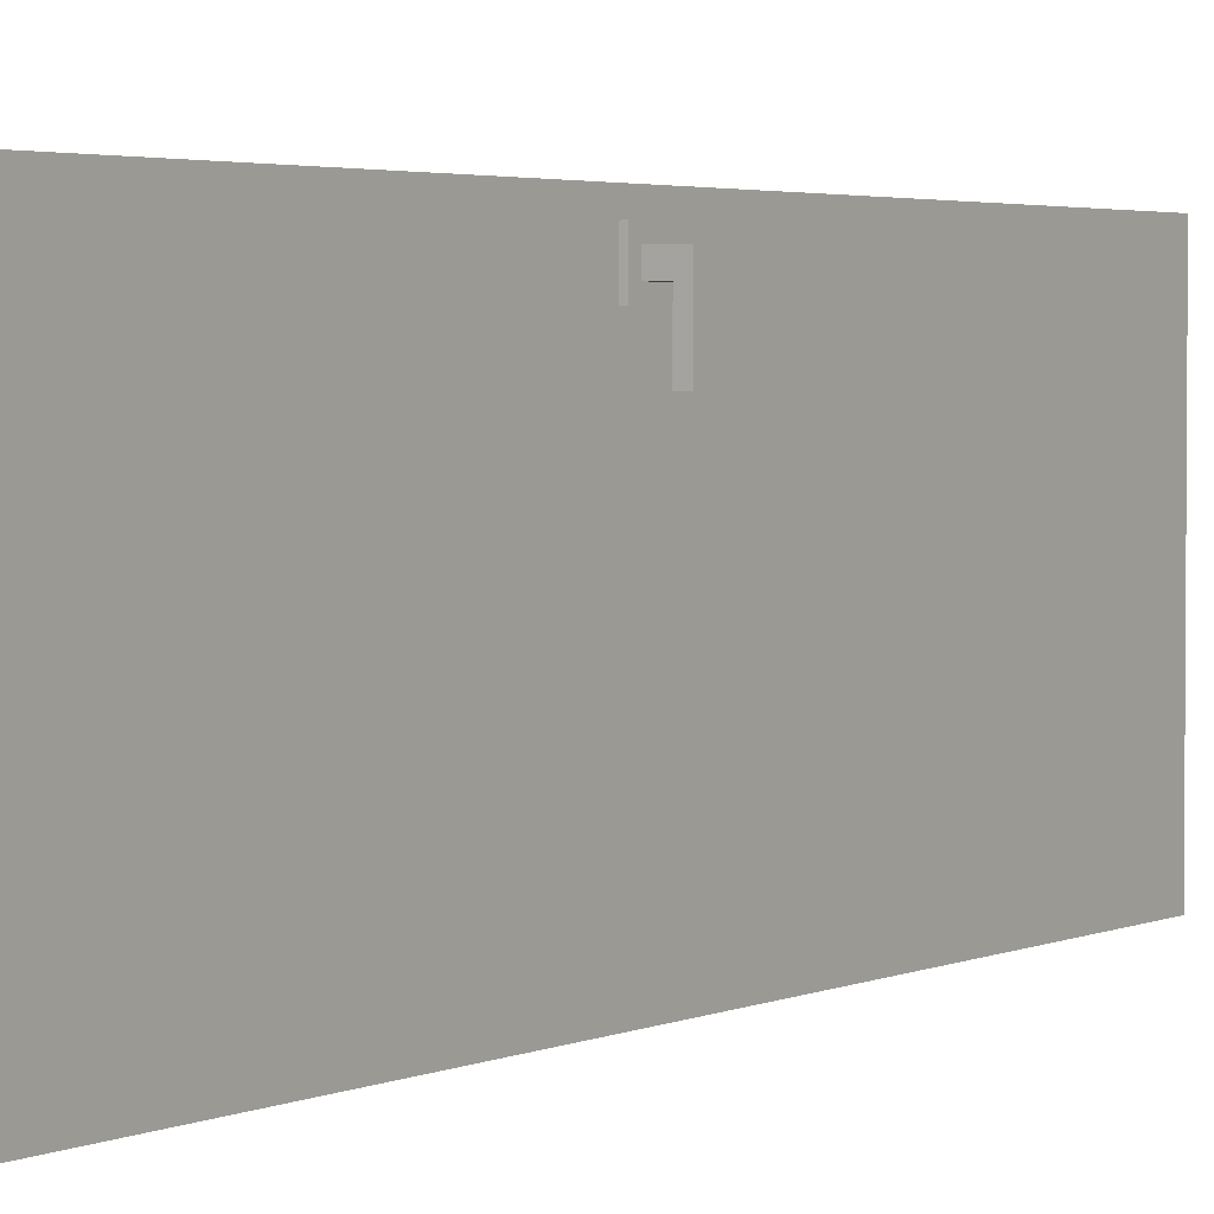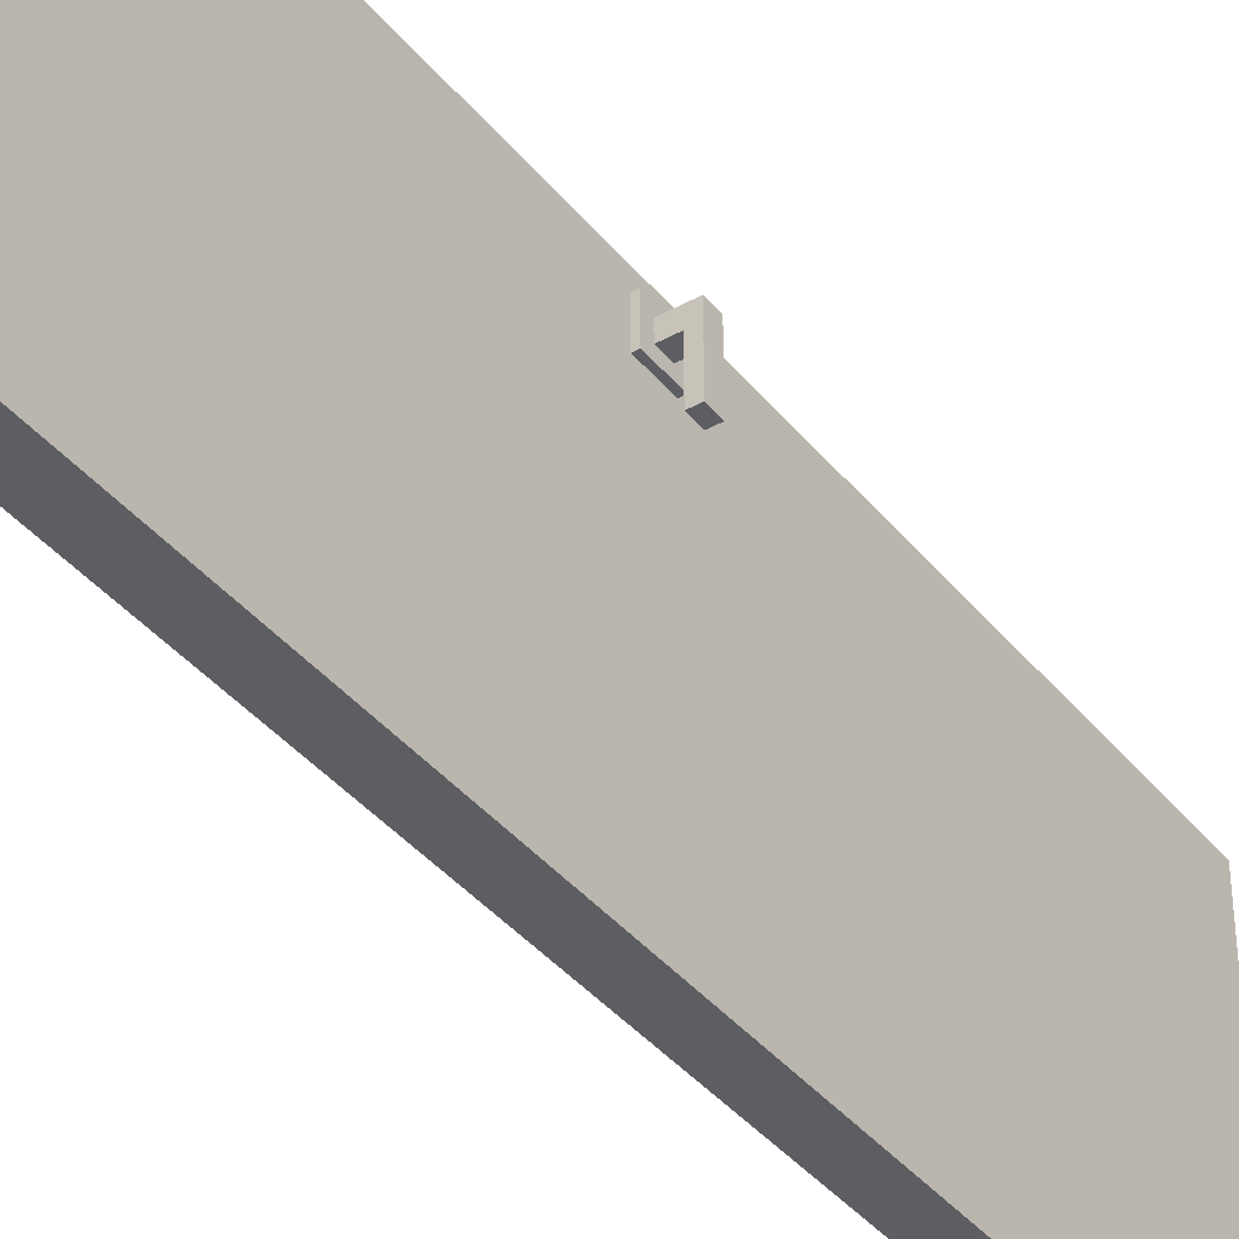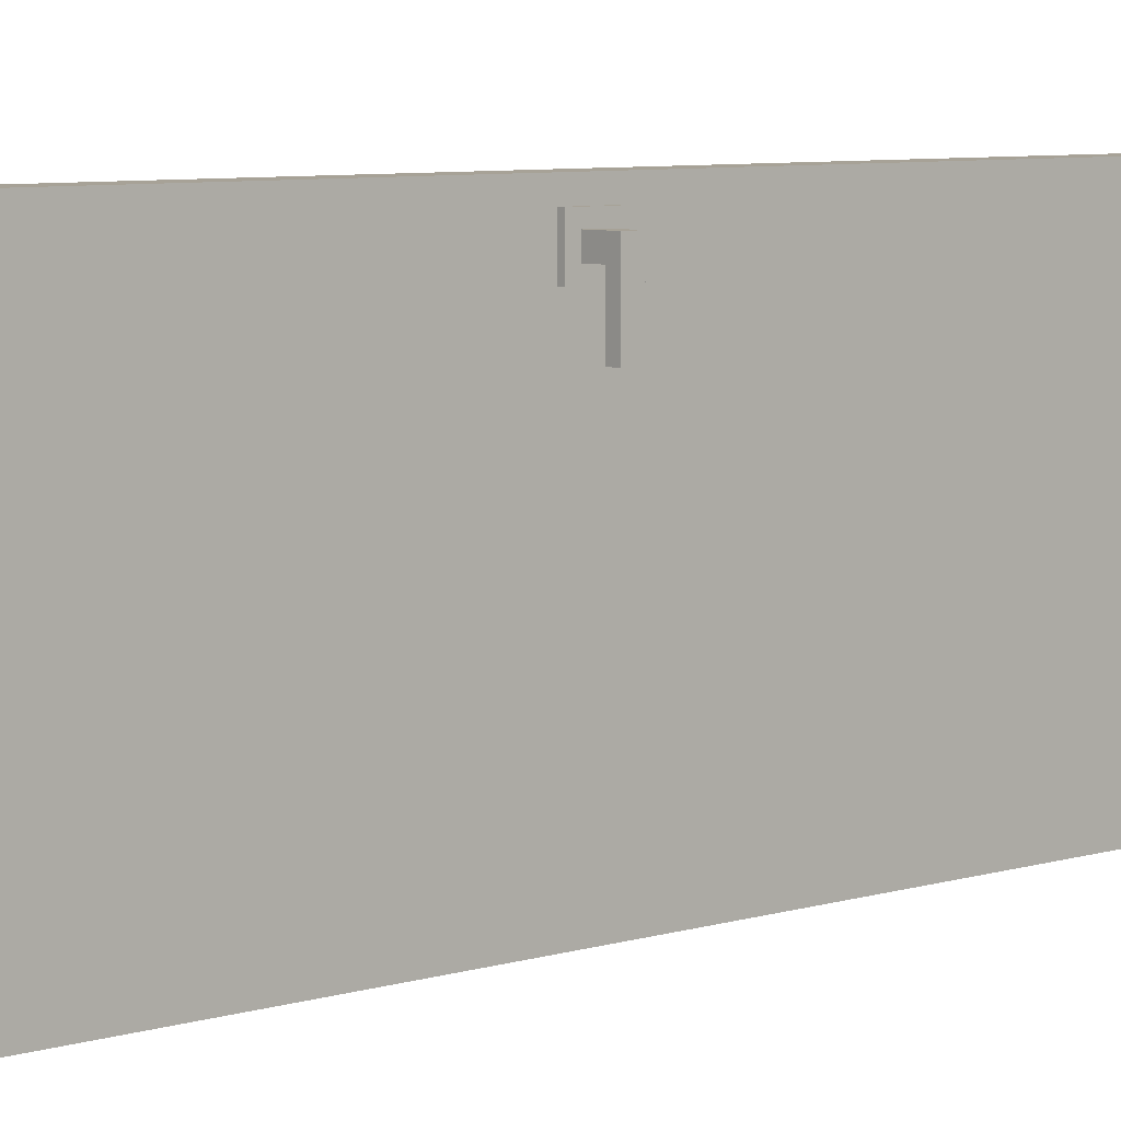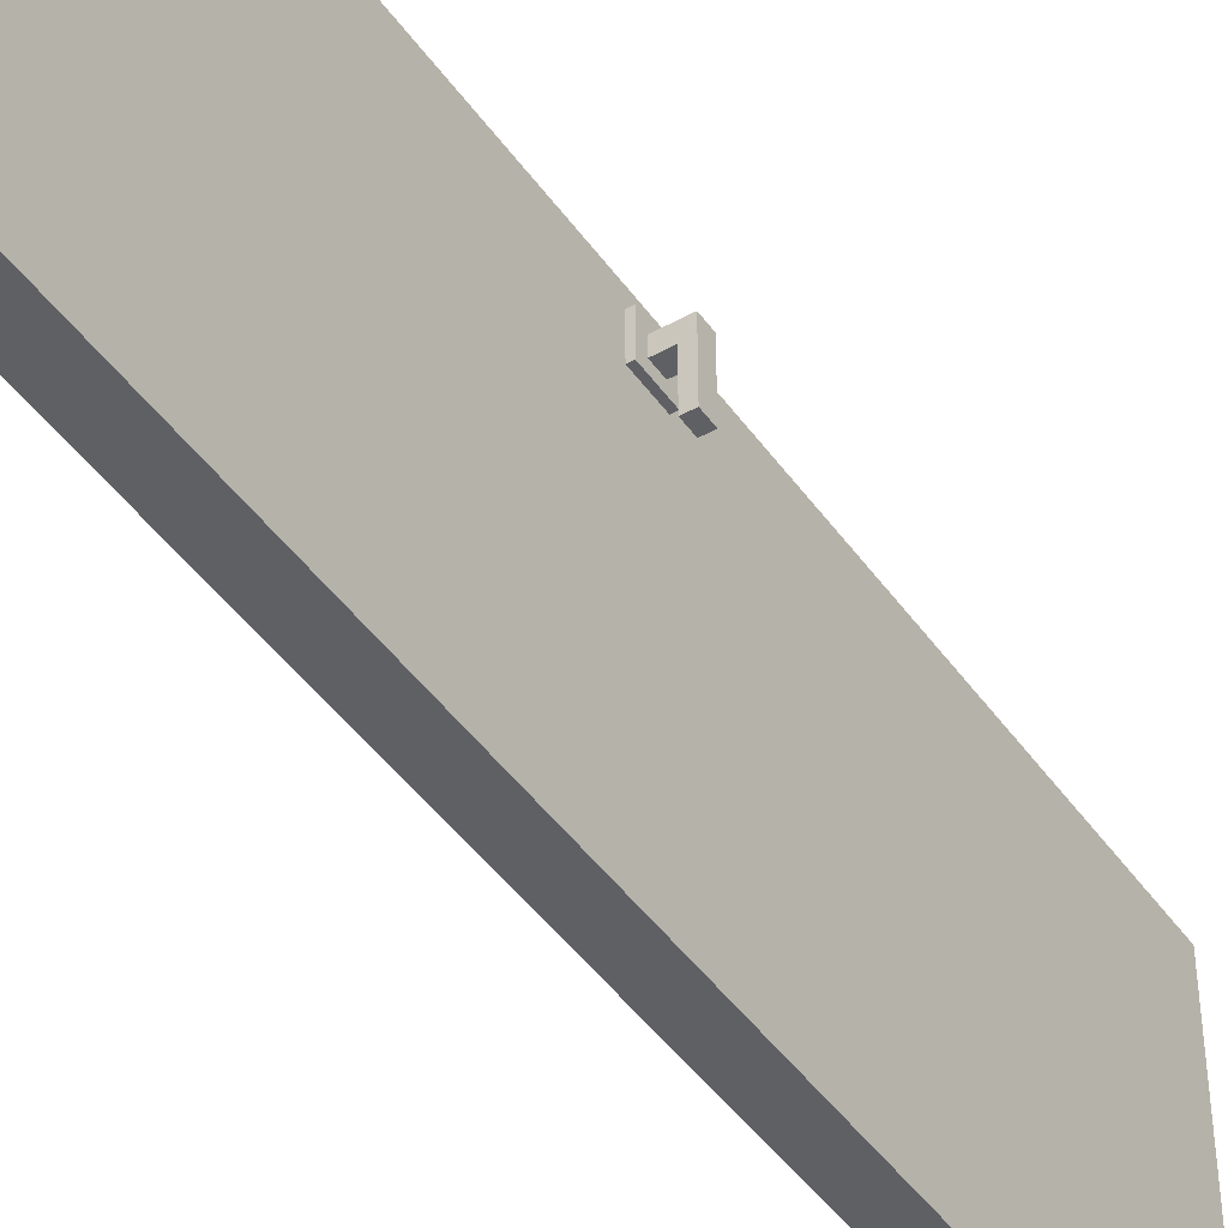
<metadata>
{"format":"obj","ext":"obj","renderer":"f3d","projection":"perspective","resolution":1024,"background":"white","views":[{"elev":2.9,"azim":33.2,"up":"+Z"},{"elev":-39.2,"azim":-145.3,"up":"+Z"},{"elev":6.6,"azim":47.1,"up":"+Z"},{"elev":-44.6,"azim":32.9,"up":"+Z"}]}
</metadata>
<code>
o Cube
v 0.03498 2 -0.3999
v 0.03498 0 -0.3999
v 0.03498 2 0.2999
v 0.03498 0 0.2999
v -0.03498 2 -0.3999
v -0.03498 0 -0.3999
v -0.03498 2 0.2999
v -0.03498 0 0.2999
v 0.04493 1.034 0.1995
v 0.04493 0.9638 0.1995
v 0.04493 1.034 0.2695
v 0.04493 0.9638 0.2695
v 0.03492 1.034 0.1995
v 0.03492 0.9638 0.1995
v 0.03492 1.034 0.2695
v 0.03492 0.9638 0.2695
v 0.04493 1.014 0.2495
v 0.04493 1.014 0.2195
v 0.04493 0.9837 0.2195
v 0.04493 0.9837 0.2495
v 0.09495 1.014 0.2495
v 0.09495 1.014 0.2195
v 0.09495 0.9837 0.2195
v 0.09495 0.9837 0.2495
v 0.07493 1.014 0.2495
v 0.07493 0.9837 0.2495
v 0.07493 0.9837 0.2195
v 0.07493 1.014 0.2195
v 0.09495 1.014 0.1295
v 0.09495 0.9837 0.1295
v 0.07493 0.9837 0.1295
v 0.07493 1.014 0.1295
v -0.03498 0 -0.05021
v 0.03498 2 -0.04995
v -0.03498 2 -0.04975
v 0.03498 0 -0.04995
v 0.03498 1.88 -0.3999
v -0.03498 1.88 0.2999
v 0.03498 1.88 0.2999
v -0.03498 1.88 -0.3999
v 0.03498 1.88 -0.04995
v -0.03498 1.88 -0.04947
v 0.03498 0.12 -0.3999
v 0.03498 0.12 0.2999
v -0.03498 0.12 -0.3999
v 0.03498 0.12 -0.04995
v -0.03498 0.12 -0.04947
v -0.03498 0.12 0.2999
v -0.03498 1 0.2999
v 0.03498 1 -0.3999
v 0.03498 1 0.2999
v -0.03498 1 -0.3999
v 0.03498 1 -0.04995
v -0.03498 1 -0.04947
v -0.03498 2 -0.2804
v 0.03498 0 -0.28
v -0.03498 0 -0.2808
v 0.03498 2 -0.2802
v 0.03498 1.88 -0.2798
v -0.03498 1.88 -0.2801
v -0.03498 0.12 -0.2801
v 0.03498 0.12 -0.2798
v -0.03498 1 -0.2801
v 0.03498 1 -0.2798
v -0.03498 0 0.1794
v 0.03498 2 0.1801
v -0.03498 2 0.1799
v 0.03498 0 0.1804
v -0.03498 1.88 0.1801
v 0.03498 1.88 0.1801
v 0.03498 0.12 0.1801
v -0.03498 0.12 0.1801
v 0.03498 1 0.1801
v -0.03498 1 0.1801
v -0.03498 1.44 0.2999
v 0.03498 1.44 -0.3999
v 0.03498 1.44 0.2999
v -0.03498 1.44 -0.3999
v 0.03498 1.44 -0.04995
v -0.03498 1.44 -0.04947
v -0.03498 1.44 -0.2801
v 0.03498 1.44 -0.2798
v 0.03498 1.44 0.1801
v -0.03498 1.44 0.1801
v 0.03498 0.56 -0.3999
v 0.03498 0.56 0.2999
v -0.03498 0.56 -0.3999
v 0.03498 0.56 -0.04995
v -0.03498 0.56 -0.04947
v -0.03498 0.56 0.2999
v 0.03498 0.56 -0.2798
v -0.03498 0.56 -0.2801
v -0.03498 0.56 0.1801
v 0.03498 0.56 0.1801
v 0.03498 1.87 -0.04012
v 0.03498 1.87 0.1703
v 0.03498 1.45 -0.04012
v 0.03498 1.45 0.1703
v 0.03498 1.87 -0.27
v 0.03498 1.87 -0.05969
v 0.03498 1.45 -0.05969
v 0.03498 1.45 -0.27
v 0.03498 1.429 -0.03996
v 0.03498 1.011 -0.03996
v 0.03498 1.011 0.1701
v 0.03498 1.429 0.1701
v 0.03498 1.43 -0.06003
v 0.03498 1.01 -0.06003
v 0.03498 1.01 -0.2697
v 0.03498 1.43 -0.2697
v 0.03498 0.9902 -0.04034
v 0.03498 0.9902 0.1705
v 0.03498 0.5698 -0.04034
v 0.03498 0.5698 0.1705
v 0.03498 0.9894 -0.2696
v 0.03498 0.9894 -0.06015
v 0.03498 0.5706 -0.06015
v 0.03498 0.5706 -0.2696
v 0.03498 0.5502 -0.03987
v 0.03498 0.1298 -0.03987
v 0.03498 0.1298 0.17
v 0.03498 0.5502 0.17
v 0.03498 0.5493 -0.05978
v 0.03498 0.1307 -0.05978
v 0.03498 0.1307 -0.2699
v 0.03498 0.5493 -0.2699
v -0.03498 1.87 -0.05926
v -0.03498 1.87 -0.2703
v -0.03498 1.45 -0.05926
v -0.03498 1.45 -0.2703
v -0.03498 1.87 0.17
v -0.03498 1.87 -0.03932
v -0.03498 1.45 -0.03932
v -0.03498 1.45 0.17
v -0.03498 1.43 -0.05953
v -0.03498 1.01 -0.05953
v -0.03498 1.01 -0.27
v -0.03498 1.43 -0.27
v -0.03498 1.43 -0.03968
v -0.03498 1.01 -0.03968
v -0.03498 1.01 0.1704
v -0.03498 1.43 0.1704
v -0.03498 0.9898 -0.05952
v -0.03498 0.9898 -0.27
v -0.03498 0.5702 -0.05952
v -0.03498 0.5702 -0.27
v -0.03498 0.9906 0.1703
v -0.03498 0.9906 -0.03965
v -0.03498 0.5694 -0.03965
v -0.03498 0.5694 0.1703
v -0.03498 0.55 -0.05937
v -0.03498 0.13 -0.05937
v -0.03498 0.13 -0.2702
v -0.03498 0.55 -0.2702
v -0.03498 0.5498 -0.0397
v -0.03498 0.1302 -0.0397
v -0.03498 0.1302 0.1704
v -0.03498 0.5498 0.1704
v -0.03498 2 -0.3999
v -0.03498 0 -0.3999
v -0.03498 2 0.2999
v -0.03498 0 0.2999
v 0.03498 2 -0.3999
v 0.03498 0 -0.3999
v 0.03498 2 0.2999
v 0.03498 0 0.2999
v -0.04493 1.034 0.1995
v -0.04493 0.9638 0.1995
v -0.04493 1.034 0.2695
v -0.04493 0.9638 0.2695
v -0.03492 1.034 0.1995
v -0.03492 0.9638 0.1995
v -0.03492 1.034 0.2695
v -0.03492 0.9638 0.2695
v -0.04493 1.014 0.2495
v -0.04493 1.014 0.2195
v -0.04493 0.9837 0.2195
v -0.04493 0.9837 0.2495
v -0.09495 1.014 0.2495
v -0.09495 1.014 0.2195
v -0.09495 0.9837 0.2195
v -0.09495 0.9837 0.2495
v -0.07493 1.014 0.2495
v -0.07493 0.9837 0.2495
v -0.07493 0.9837 0.2195
v -0.07493 1.014 0.2195
v -0.09495 1.014 0.1295
v -0.09495 0.9837 0.1295
v -0.07493 0.9837 0.1295
v -0.07493 1.014 0.1295
v 0.03498 0 -0.05021
v -0.03498 2 -0.04995
v 0.03498 2 -0.04975
v -0.03498 0 -0.04995
v -0.03498 1.88 -0.3999
v 0.03498 1.88 0.2999
v -0.03498 1.88 0.2999
v 0.03498 1.88 -0.3999
v -0.03498 1.88 -0.04995
v 0.03498 1.88 -0.04947
v -0.03498 0.12 -0.3999
v -0.03498 0.12 0.2999
v 0.03498 0.12 -0.3999
v -0.03498 0.12 -0.04995
v 0.03498 0.12 -0.04947
v 0.03498 0.12 0.2999
v 0.03498 1 0.2999
v -0.03498 1 -0.3999
v -0.03498 1 0.2999
v 0.03498 1 -0.3999
v -0.03498 1 -0.04995
v 0.03498 1 -0.04947
v 0.03498 2 -0.2804
v -0.03498 0 -0.28
v 0.03498 0 -0.2808
v -0.03498 2 -0.2802
v -0.03498 1.88 -0.2798
v 0.03498 1.88 -0.2801
v 0.03498 0.12 -0.2801
v -0.03498 0.12 -0.2798
v 0.03498 1 -0.2801
v -0.03498 1 -0.2798
v 0.03498 0 0.1794
v -0.03498 2 0.1801
v 0.03498 2 0.1799
v -0.03498 0 0.1804
v 0.03498 1.88 0.1801
v -0.03498 1.88 0.1801
v -0.03498 0.12 0.1801
v 0.03498 0.12 0.1801
v -0.03498 1 0.1801
v 0.03498 1 0.1801
v 0.03498 1.44 0.2999
v -0.03498 1.44 -0.3999
v -0.03498 1.44 0.2999
v 0.03498 1.44 -0.3999
v -0.03498 1.44 -0.04995
v 0.03498 1.44 -0.04947
v 0.03498 1.44 -0.2801
v -0.03498 1.44 -0.2798
v -0.03498 1.44 0.1801
v 0.03498 1.44 0.1801
v -0.03498 0.56 -0.3999
v -0.03498 0.56 0.2999
v 0.03498 0.56 -0.3999
v -0.03498 0.56 -0.04995
v 0.03498 0.56 -0.04947
v 0.03498 0.56 0.2999
v -0.03498 0.56 -0.2798
v 0.03498 0.56 -0.2801
v 0.03498 0.56 0.1801
v -0.03498 0.56 0.1801
v -0.03498 1.87 -0.04012
v -0.03498 1.87 0.1703
v -0.03498 1.45 -0.04012
v -0.03498 1.45 0.1703
v -0.03498 1.87 -0.27
v -0.03498 1.87 -0.05969
v -0.03498 1.45 -0.05969
v -0.03498 1.45 -0.27
v -0.03498 1.429 -0.03996
v -0.03498 1.011 -0.03996
v -0.03498 1.011 0.1701
v -0.03498 1.429 0.1701
v -0.03498 1.43 -0.06003
v -0.03498 1.01 -0.06003
v -0.03498 1.01 -0.2697
v -0.03498 1.43 -0.2697
v -0.03498 0.9902 -0.04034
v -0.03498 0.9902 0.1705
v -0.03498 0.5698 -0.04034
v -0.03498 0.5698 0.1705
v -0.03498 0.9894 -0.2696
v -0.03498 0.9894 -0.06015
v -0.03498 0.5706 -0.06015
v -0.03498 0.5706 -0.2696
v -0.03498 0.5502 -0.03987
v -0.03498 0.1298 -0.03987
v -0.03498 0.1298 0.17
v -0.03498 0.5502 0.17
v -0.03498 0.5493 -0.05978
v -0.03498 0.1307 -0.05978
v -0.03498 0.1307 -0.2699
v -0.03498 0.5493 -0.2699
v 0.03498 1.87 -0.05926
v 0.03498 1.87 -0.2703
v 0.03498 1.45 -0.05926
v 0.03498 1.45 -0.2703
v 0.03498 1.87 0.17
v 0.03498 1.87 -0.03932
v 0.03498 1.45 -0.03932
v 0.03498 1.45 0.17
v 0.03498 1.43 -0.05953
v 0.03498 1.01 -0.05953
v 0.03498 1.01 -0.27
v 0.03498 1.43 -0.27
v 0.03498 1.43 -0.03968
v 0.03498 1.01 -0.03968
v 0.03498 1.01 0.1704
v 0.03498 1.43 0.1704
v 0.03498 0.9898 -0.05952
v 0.03498 0.9898 -0.27
v 0.03498 0.5702 -0.05952
v 0.03498 0.5702 -0.27
v 0.03498 0.9906 0.1703
v 0.03498 0.9906 -0.03965
v 0.03498 0.5694 -0.03965
v 0.03498 0.5694 0.1703
v 0.03498 0.55 -0.05937
v 0.03498 0.13 -0.05937
v 0.03498 0.13 -0.2702
v 0.03498 0.55 -0.2702
v 0.03498 0.5498 -0.0397
v 0.03498 0.1302 -0.0397
v 0.03498 0.1302 0.1704
v 0.03498 0.5498 0.1704
f 12 11 17 20
f 11 12 16 15
f 15 16 14 13
f 13 14 10 9
f 11 15 13 9
f 16 12 10 14
f 26 25 21 24
f 9 10 19 18
f 10 12 20 19
f 11 9 18 17
f 22 23 24 21
f 22 28 32 29
f 27 26 24 23
f 25 28 22 21
f 17 18 28 25
f 19 20 26 27
f 18 19 27 28
f 20 17 25 26
f 32 31 30 29
f 28 27 31 32
f 23 22 29 30
f 27 23 30 31
f 170 178 175 169
f 169 173 174 170
f 173 171 172 174
f 171 167 168 172
f 169 167 171 173
f 174 172 168 170
f 184 182 179 183
f 167 176 177 168
f 168 177 178 170
f 169 175 176 167
f 180 179 182 181
f 180 187 190 186
f 185 181 182 184
f 183 179 180 186
f 175 183 186 176
f 177 185 184 178
f 176 186 185 177
f 178 184 183 175
f 190 187 188 189
f 186 190 189 185
f 181 188 187 180
f 185 189 188 181
f 66 67 7 3
f 39 3 7 38
f 60 55 5 40
f 65 68 4 8
f 70 66 3 39
f 40 5 1 37
f 59 58 34 41
f 57 56 36 33
f 69 67 35 42
f 58 55 35 34
f 84 69 131 134
f 59 41 100 99
f 78 40 37 76
f 83 70 39 77
f 81 60 40 78
f 77 39 38 75
f 4 44 48 8
f 57 61 45 6
f 68 71 44 4
f 6 45 43 2
f 56 62 46 36
f 65 72 47 33
f 86 51 49 90
f 92 63 52 87
f 94 73 51 86
f 87 52 50 85
f 53 88 117 116
f 54 89 149 148
f 85 50 64 91
f 89 54 143 145
f 2 43 62 56
f 33 47 61 57
f 81 80 129 130
f 76 37 59 82
f 1 5 55 58
f 6 2 56 57
f 37 1 58 59
f 42 35 55 60
f 90 49 74 93
f 88 53 111 113
f 8 48 72 65
f 36 46 71 68
f 70 83 98 96
f 75 38 69 84
f 38 7 67 69
f 41 34 66 70
f 33 36 68 65
f 34 35 67 66
f 49 75 84 74
f 73 53 104 105
f 50 76 82 64
f 80 81 138 135
f 51 77 75 49
f 63 81 78 52
f 73 83 77 51
f 52 78 76 50
f 64 82 110 109
f 54 74 141 140
f 94 71 121 122
f 48 90 93 72
f 92 61 153 154
f 43 85 91 62
f 47 72 157 156
f 91 88 123 126
f 45 87 85 43
f 71 94 86 44
f 61 92 87 45
f 44 86 90 48
f 79 41 95 97
f 83 79 97 98
f 41 70 96 95
f 41 79 101 100
f 82 59 99 102
f 79 82 102 101
f 79 83 106 103
f 53 79 103 104
f 83 73 105 106
f 53 64 109 108
f 79 53 108 107
f 82 79 107 110
f 53 73 112 111
f 94 88 113 114
f 73 94 114 112
f 91 64 115 118
f 64 53 116 115
f 88 91 118 117
f 46 88 119 120
f 71 46 120 121
f 88 94 122 119
f 88 46 124 123
f 62 91 126 125
f 46 62 125 124
f 42 60 128 127
f 80 42 127 129
f 60 81 130 128
f 69 42 132 131
f 42 80 133 132
f 80 84 134 133
f 81 63 137 138
f 63 54 136 137
f 54 80 135 136
f 80 54 140 139
f 84 80 139 142
f 74 84 142 141
f 63 92 146 144
f 54 63 144 143
f 92 89 145 146
f 74 54 148 147
f 89 93 150 149
f 93 74 147 150
f 61 47 152 153
f 89 92 154 151
f 47 89 151 152
f 72 93 158 157
f 93 89 155 158
f 89 47 156 155
f 224 161 165 225
f 197 196 165 161
f 218 198 163 213
f 223 166 162 226
f 228 197 161 224
f 198 195 159 163
f 217 199 192 216
f 215 191 194 214
f 227 200 193 225
f 216 192 193 213
f 242 292 289 227
f 217 257 258 199
f 236 234 195 198
f 241 235 197 228
f 239 236 198 218
f 235 233 196 197
f 162 166 206 202
f 215 164 203 219
f 226 162 202 229
f 164 160 201 203
f 214 194 204 220
f 223 191 205 230
f 244 248 207 209
f 250 245 210 221
f 252 244 209 231
f 245 243 208 210
f 211 274 275 246
f 212 306 307 247
f 243 249 222 208
f 247 303 301 212
f 160 214 220 201
f 191 215 219 205
f 239 288 287 238
f 234 240 217 195
f 159 216 213 163
f 164 215 214 160
f 195 217 216 159
f 200 218 213 193
f 248 251 232 207
f 246 271 269 211
f 166 223 230 206
f 194 226 229 204
f 228 254 256 241
f 233 242 227 196
f 196 227 225 165
f 199 228 224 192
f 191 223 226 194
f 192 224 225 193
f 207 232 242 233
f 231 263 262 211
f 208 222 240 234
f 238 293 296 239
f 209 207 233 235
f 221 210 236 239
f 231 209 235 241
f 210 208 234 236
f 222 267 268 240
f 212 298 299 232
f 252 280 279 229
f 206 230 251 248
f 250 312 311 219
f 201 220 249 243
f 205 314 315 230
f 249 284 281 246
f 203 201 243 245
f 229 202 244 252
f 219 203 245 250
f 202 206 248 244
f 237 255 253 199
f 241 256 255 237
f 199 253 254 228
f 199 258 259 237
f 240 260 257 217
f 237 259 260 240
f 237 261 264 241
f 211 262 261 237
f 241 264 263 231
f 211 266 267 222
f 237 265 266 211
f 240 268 265 237
f 211 269 270 231
f 252 272 271 246
f 231 270 272 252
f 249 276 273 222
f 222 273 274 211
f 246 275 276 249
f 204 278 277 246
f 229 279 278 204
f 246 277 280 252
f 246 281 282 204
f 220 283 284 249
f 204 282 283 220
f 200 285 286 218
f 238 287 285 200
f 218 286 288 239
f 227 289 290 200
f 200 290 291 238
f 238 291 292 242
f 239 296 295 221
f 221 295 294 212
f 212 294 293 238
f 238 297 298 212
f 242 300 297 238
f 232 299 300 242
f 221 302 304 250
f 212 301 302 221
f 250 304 303 247
f 232 305 306 212
f 247 307 308 251
f 251 308 305 232
f 219 311 310 205
f 247 309 312 250
f 205 310 309 247
f 230 315 316 251
f 251 316 313 247
f 247 313 314 205
f 97 95 96 98
f 102 99 100 101
f 104 103 106 105
f 109 110 107 108
f 113 111 112 114
f 118 115 116 117
f 120 119 122 121
f 125 126 123 124
f 129 127 128 130
f 134 131 132 133
f 136 135 138 137
f 141 142 139 140
f 145 143 144 146
f 150 147 148 149
f 152 151 154 153
f 157 158 155 156
f 255 256 254 253
f 260 259 258 257
f 262 263 264 261
f 267 266 265 268
f 271 272 270 269
f 276 275 274 273
f 278 279 280 277
f 283 282 281 284
f 287 288 286 285
f 292 291 290 289
f 294 295 296 293
f 299 298 297 300
f 303 304 302 301
f 308 307 306 305
f 310 311 312 309
f 315 314 313 316

</code>
